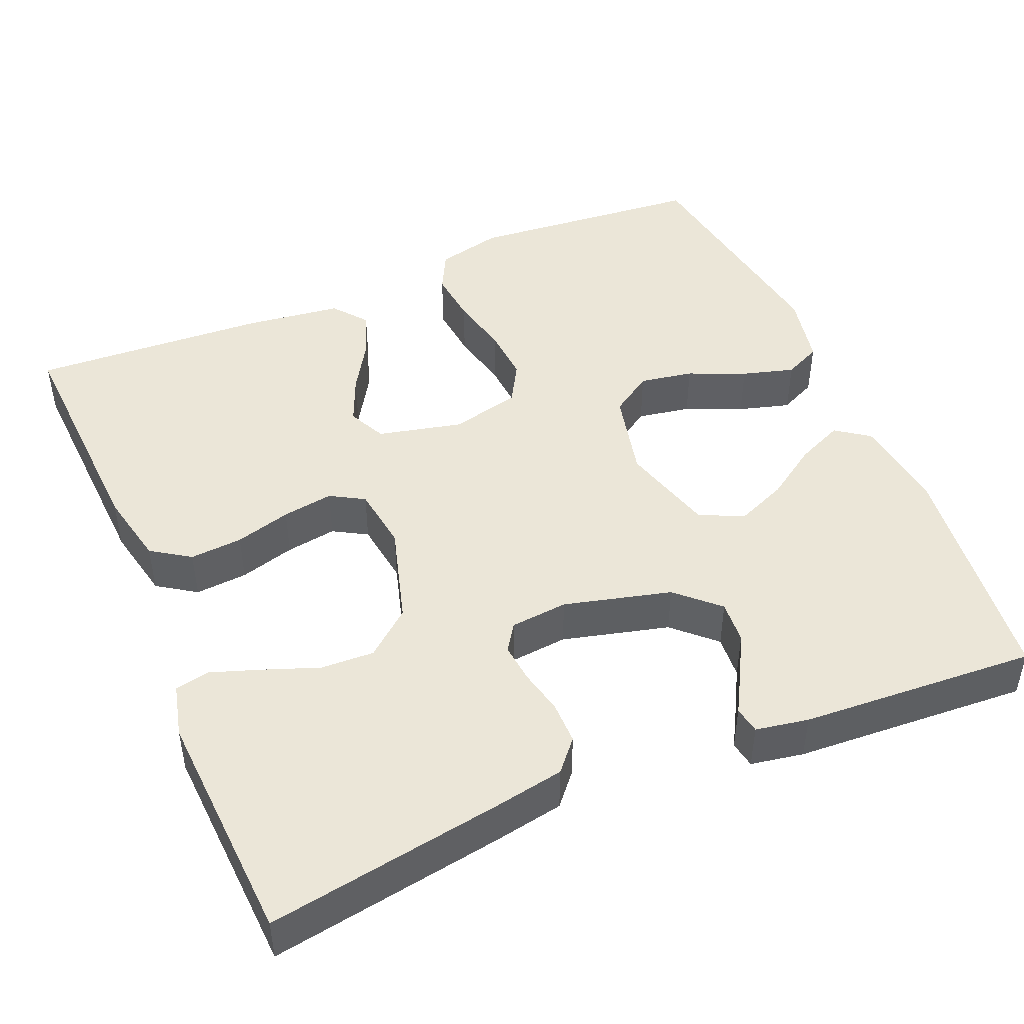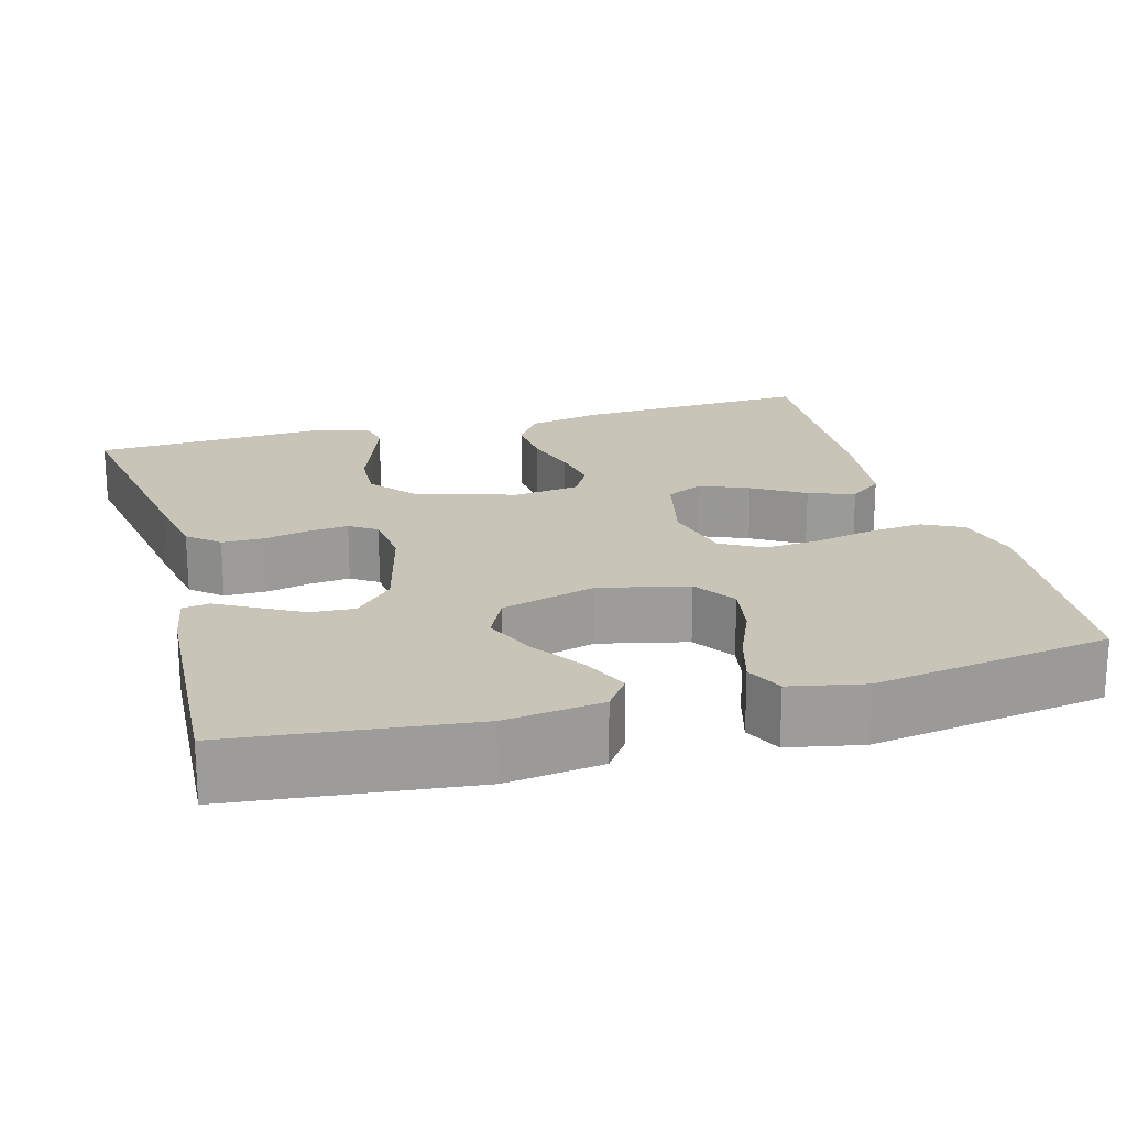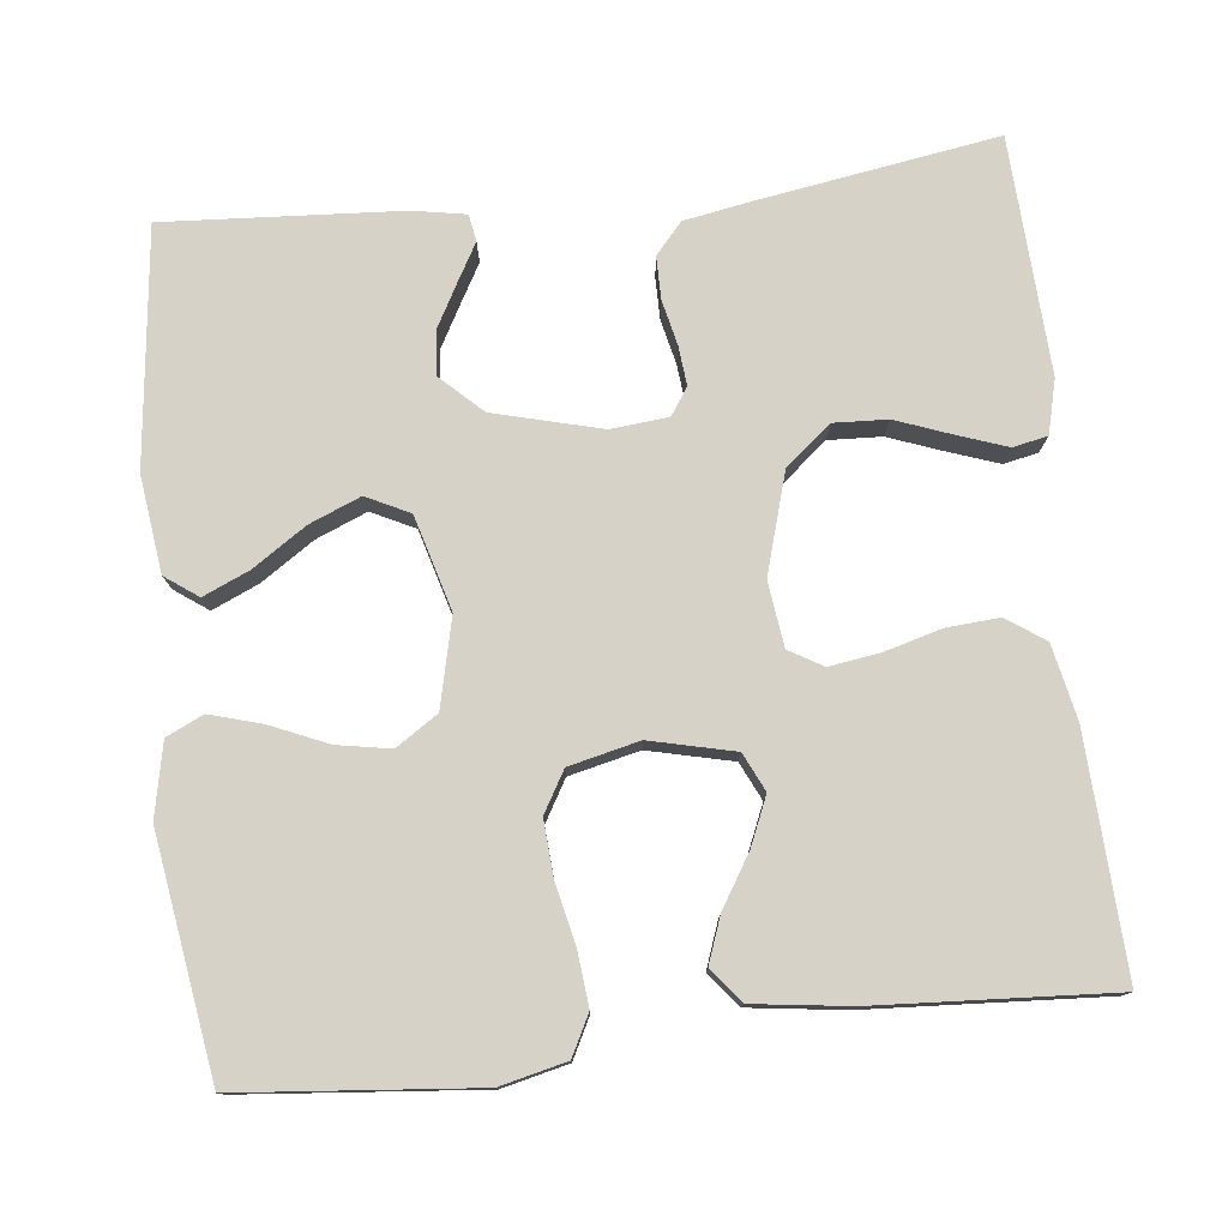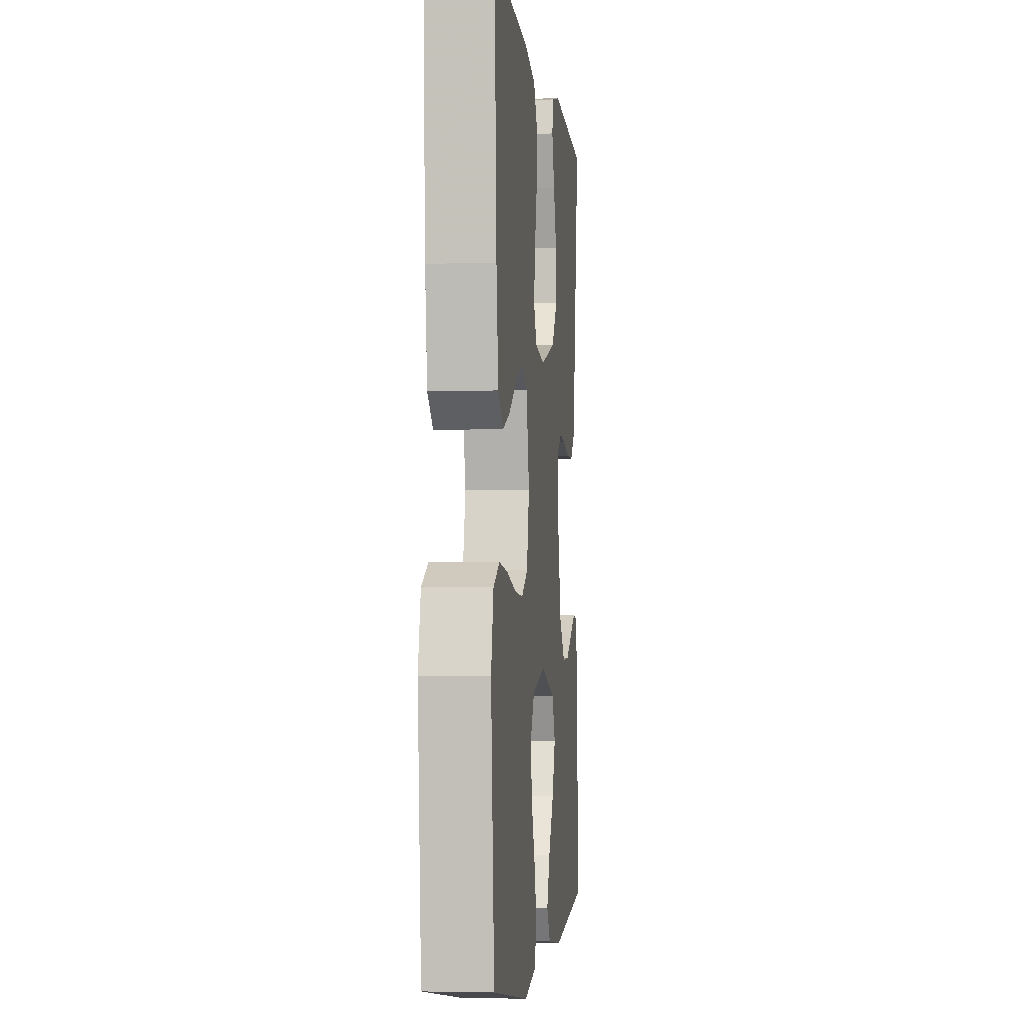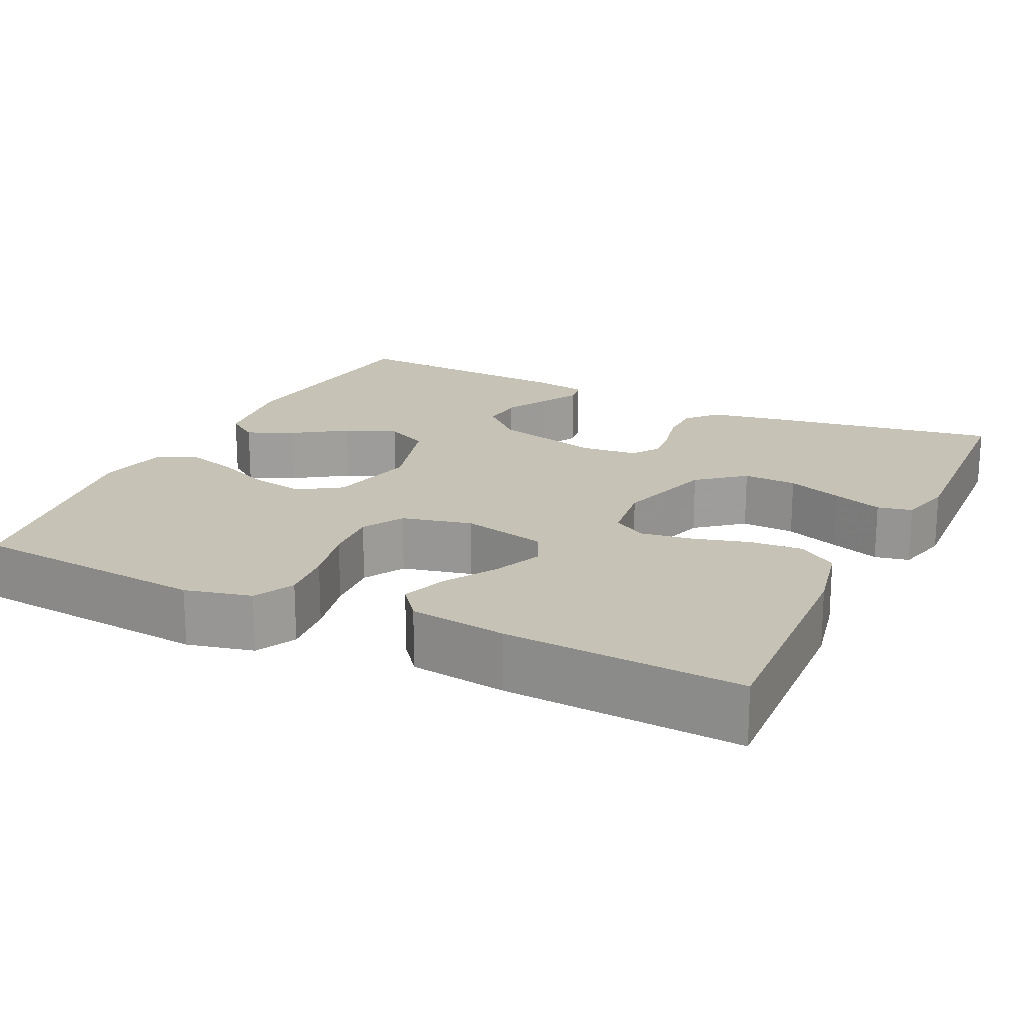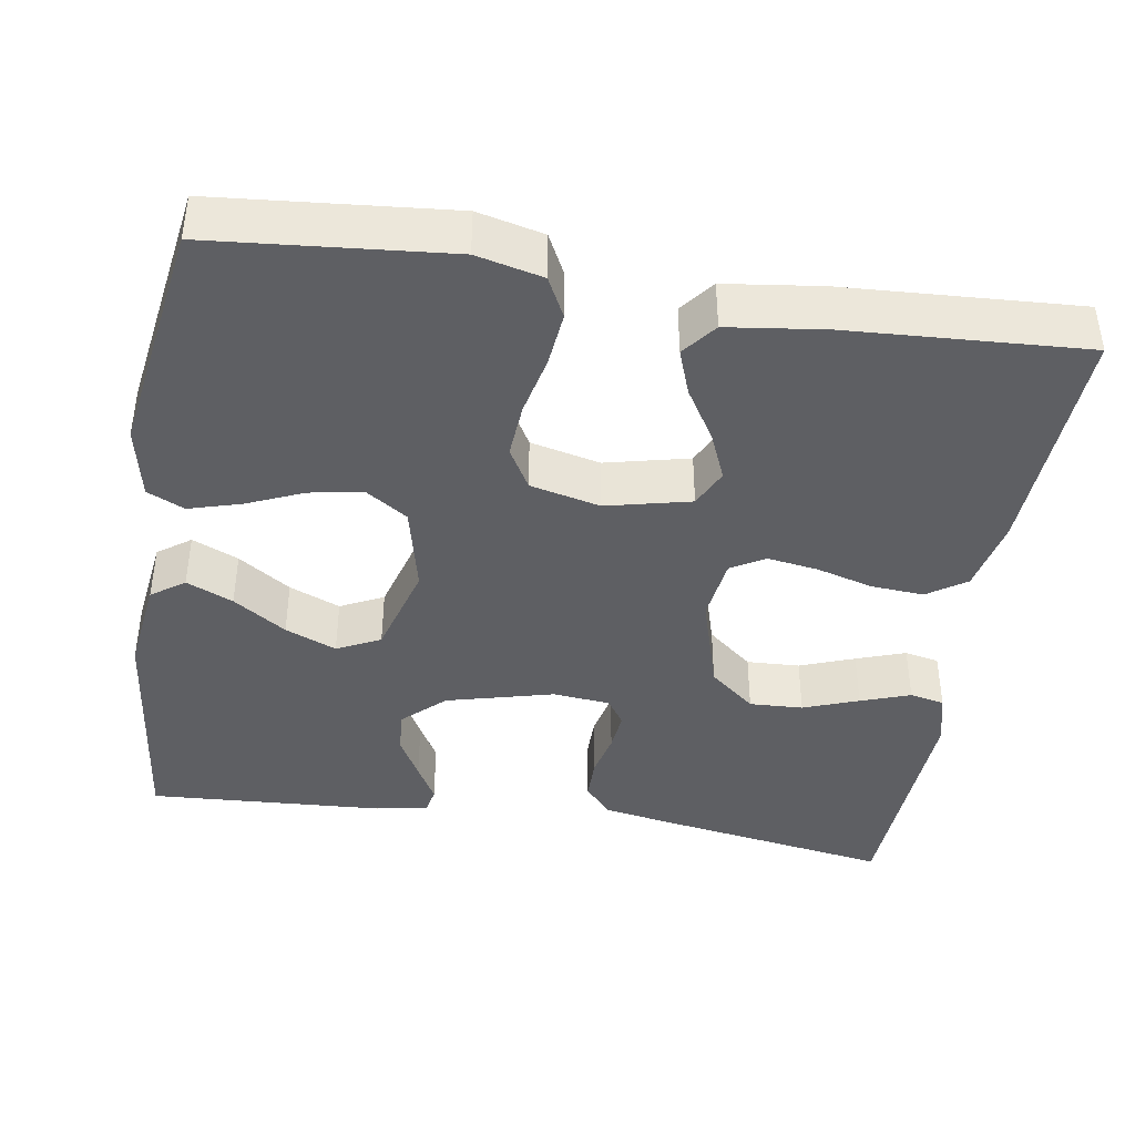
<metadata>
{"format":"obj","ext":"obj","renderer":"f3d","projection":"perspective","resolution":1024,"background":"white","views":[{"elev":46.5,"azim":67.0,"up":"+Y"},{"elev":20.1,"azim":164.4,"up":"+Y"},{"elev":77.7,"azim":-96.2,"up":"+Y"},{"elev":-3.3,"azim":-83.9,"up":"+Z"},{"elev":19.2,"azim":-64.2,"up":"+Y"},{"elev":-41.3,"azim":-99.1,"up":"+Y"}]}
</metadata>
<code>
v -0.5 0.07 0.5
v -0.2 0.07 0.485
v -0.105 0.07 0.465
v -0.072 0.07 0.416
v -0.077 0.07 0.349
v -0.097 0.07 0.278
v -0.107 0.07 0.213
v -0.082 0.07 0.17
v 0 0.07 0.159
v 0.126 0.07 0.196
v 0.174 0.07 0.254
v 0.171 0.07 0.322
v 0.145 0.07 0.392
v 0.123 0.07 0.455
v 0.132 0.07 0.499
v 0.2 0.07 0.516
v 0.5 0.07 0.5
v 0.451 0.07 0.2
v 0.435 0.07 0.112
v 0.396 0.07 0.078
v 0.342 0.07 0.078
v 0.285 0.07 0.091
v 0.235 0.07 0.096
v 0.201 0.07 0.073
v 0.194 0.07 0
v 0.229 0.07 -0.136
v 0.278 0.07 -0.188
v 0.333 0.07 -0.184
v 0.388 0.07 -0.154
v 0.436 0.07 -0.127
v 0.47 0.07 -0.133
v 0.482 0.07 -0.2
v 0.5 0.07 -0.5
v 0.2 0.07 -0.534
v 0.078 0.07 -0.518
v 0.048 0.07 -0.476
v 0.074 0.07 -0.417
v 0.119 0.07 -0.35
v 0.146 0.07 -0.285
v 0.119 0.07 -0.23
v 0 0.07 -0.196
v -0.112 0.07 -0.222
v -0.147 0.07 -0.275
v -0.135 0.07 -0.343
v -0.104 0.07 -0.415
v -0.085 0.07 -0.481
v -0.107 0.07 -0.528
v -0.2 0.07 -0.547
v -0.5 0.07 -0.5
v -0.527 0.07 -0.2
v -0.507 0.07 -0.116
v -0.456 0.07 -0.09
v -0.387 0.07 -0.097
v -0.31 0.07 -0.114
v -0.24 0.07 -0.119
v -0.188 0.07 -0.089
v -0.167 0.07 0
v -0.192 0.07 0.107
v -0.24 0.07 0.13
v -0.301 0.07 0.104
v -0.366 0.07 0.064
v -0.424 0.07 0.043
v -0.467 0.07 0.077
v -0.483 0.07 0.2
v -0.5 0 0.5
v -0.2 0 0.485
v -0.105 0 0.465
v -0.072 0 0.416
v -0.077 0 0.349
v -0.097 0 0.278
v -0.107 0 0.213
v -0.082 0 0.17
v 0 0 0.159
v 0.126 0 0.196
v 0.174 0 0.254
v 0.171 0 0.322
v 0.145 0 0.392
v 0.123 0 0.455
v 0.132 0 0.499
v 0.2 0 0.516
v 0.5 0 0.5
v 0.451 0 0.2
v 0.435 0 0.112
v 0.396 0 0.078
v 0.342 0 0.078
v 0.285 0 0.091
v 0.235 0 0.096
v 0.201 0 0.073
v 0.194 0 0
v 0.229 0 -0.136
v 0.278 0 -0.188
v 0.333 0 -0.184
v 0.388 0 -0.154
v 0.436 0 -0.127
v 0.47 0 -0.133
v 0.482 0 -0.2
v 0.5 0 -0.5
v 0.2 0 -0.534
v 0.078 0 -0.518
v 0.048 0 -0.476
v 0.074 0 -0.417
v 0.119 0 -0.35
v 0.146 0 -0.285
v 0.119 0 -0.23
v 0 0 -0.196
v -0.112 0 -0.222
v -0.147 0 -0.275
v -0.135 0 -0.343
v -0.104 0 -0.415
v -0.085 0 -0.481
v -0.107 0 -0.528
v -0.2 0 -0.547
v -0.5 0 -0.5
v -0.527 0 -0.2
v -0.507 0 -0.116
v -0.456 0 -0.09
v -0.387 0 -0.097
v -0.31 0 -0.114
v -0.24 0 -0.119
v -0.188 0 -0.089
v -0.167 0 0
v -0.192 0 0.107
v -0.24 0 0.13
v -0.301 0 0.104
v -0.366 0 0.064
v -0.424 0 0.043
v -0.467 0 0.077
v -0.483 0 0.2
f 60 61 62 63
f 59 60 63 64
f 51 52 53 54
f 51 54 55
f 50 51 55
f 49 50 55
f 48 49 55 56
f 44 45 46 47
f 43 44 47 48
f 35 36 37 38
f 35 38 39
f 34 35 39
f 33 34 39
f 32 33 39 40
f 29 30 31 32
f 28 29 32
f 27 28 32 40
f 19 20 21 22
f 19 22 23
f 18 19 23
f 17 18 23
f 16 17 23 24
f 12 13 14 15
f 12 15 16
f 11 12 16 24
f 3 4 5 6
f 3 6 7
f 2 3 7
f 59 64 1 2
f 58 59 2 7
f 57 58 7 8
f 43 48 56 57
f 42 43 57 8
f 41 42 8 9
f 26 27 40 41
f 25 26 41 9
f 10 11 24 25
f 9 10 25
f 127 126 125 124
f 128 127 124 123
f 118 117 116 115
f 119 118 115
f 119 115 114
f 119 114 113
f 120 119 113 112
f 111 110 109 108
f 112 111 108 107
f 102 101 100 99
f 103 102 99
f 103 99 98
f 103 98 97
f 104 103 97 96
f 96 95 94 93
f 96 93 92
f 104 96 92 91
f 86 85 84 83
f 87 86 83
f 87 83 82
f 87 82 81
f 88 87 81 80
f 79 78 77 76
f 80 79 76
f 88 80 76 75
f 70 69 68 67
f 71 70 67
f 71 67 66
f 66 65 128 123
f 71 66 123 122
f 72 71 122 121
f 121 120 112 107
f 72 121 107 106
f 73 72 106 105
f 105 104 91 90
f 73 105 90 89
f 89 88 75 74
f 89 74 73
f 1 65 66 2
f 2 66 67 3
f 3 67 68 4
f 4 68 69 5
f 5 69 70 6
f 6 70 71 7
f 7 71 72 8
f 8 72 73 9
f 9 73 74 10
f 10 74 75 11
f 11 75 76 12
f 12 76 77 13
f 13 77 78 14
f 14 78 79 15
f 15 79 80 16
f 16 80 81 17
f 17 81 82 18
f 18 82 83 19
f 19 83 84 20
f 20 84 85 21
f 21 85 86 22
f 22 86 87 23
f 23 87 88 24
f 24 88 89 25
f 25 89 90 26
f 26 90 91 27
f 27 91 92 28
f 28 92 93 29
f 29 93 94 30
f 30 94 95 31
f 31 95 96 32
f 32 96 97 33
f 33 97 98 34
f 34 98 99 35
f 35 99 100 36
f 36 100 101 37
f 37 101 102 38
f 38 102 103 39
f 39 103 104 40
f 40 104 105 41
f 41 105 106 42
f 42 106 107 43
f 43 107 108 44
f 44 108 109 45
f 45 109 110 46
f 46 110 111 47
f 47 111 112 48
f 48 112 113 49
f 49 113 114 50
f 50 114 115 51
f 51 115 116 52
f 52 116 117 53
f 53 117 118 54
f 54 118 119 55
f 55 119 120 56
f 56 120 121 57
f 57 121 122 58
f 58 122 123 59
f 59 123 124 60
f 60 124 125 61
f 61 125 126 62
f 62 126 127 63
f 63 127 128 64
f 64 128 65 1

</code>
